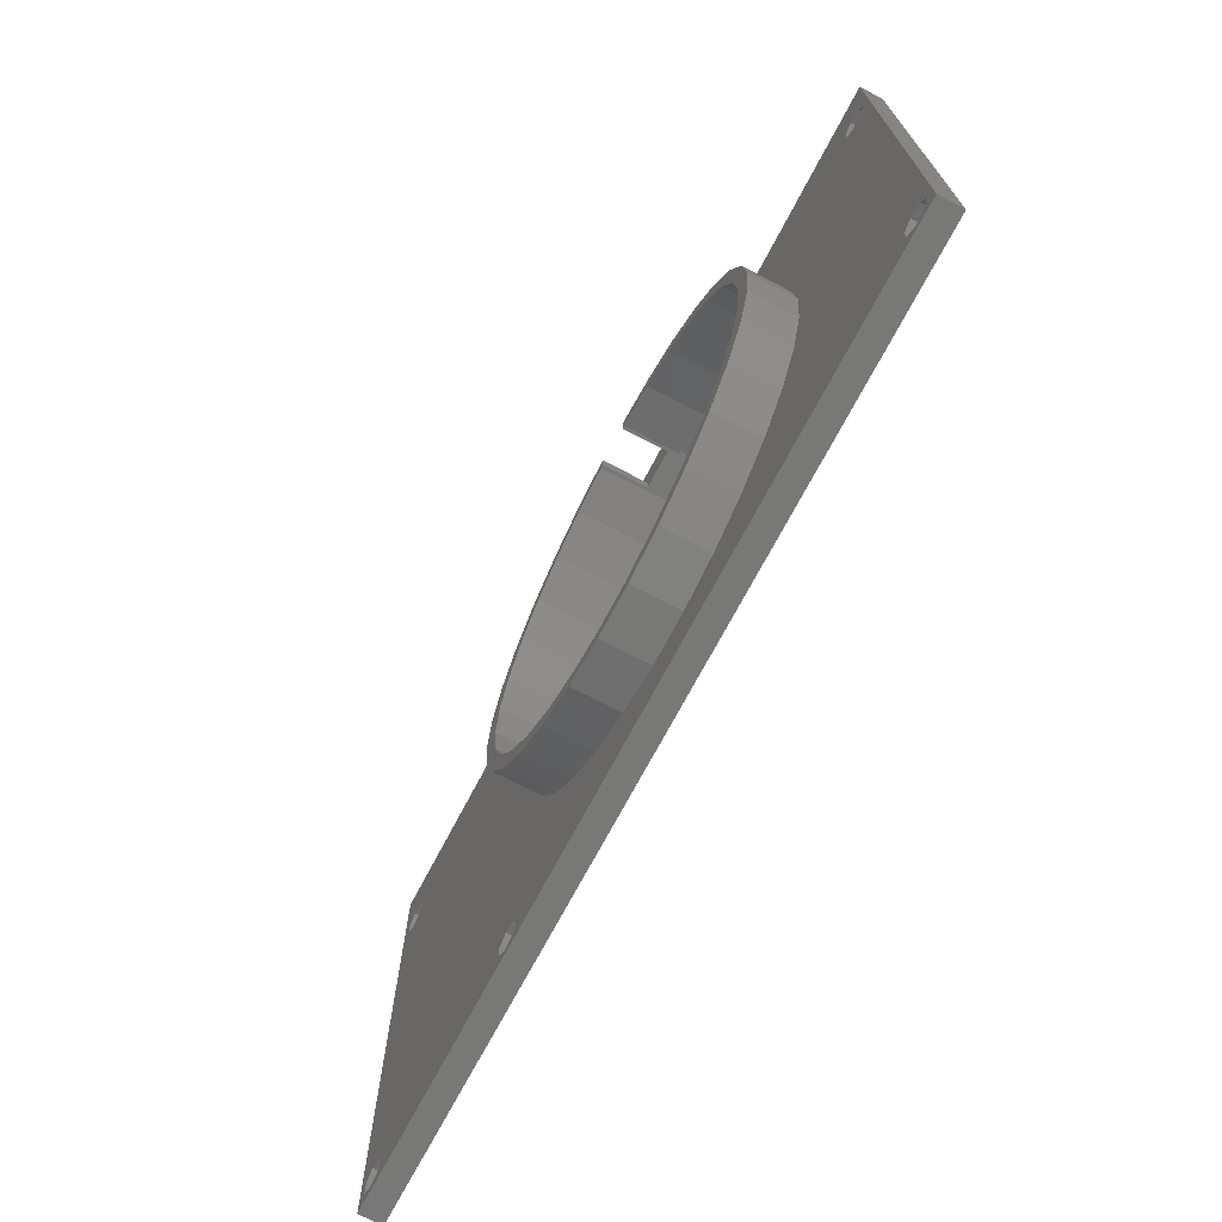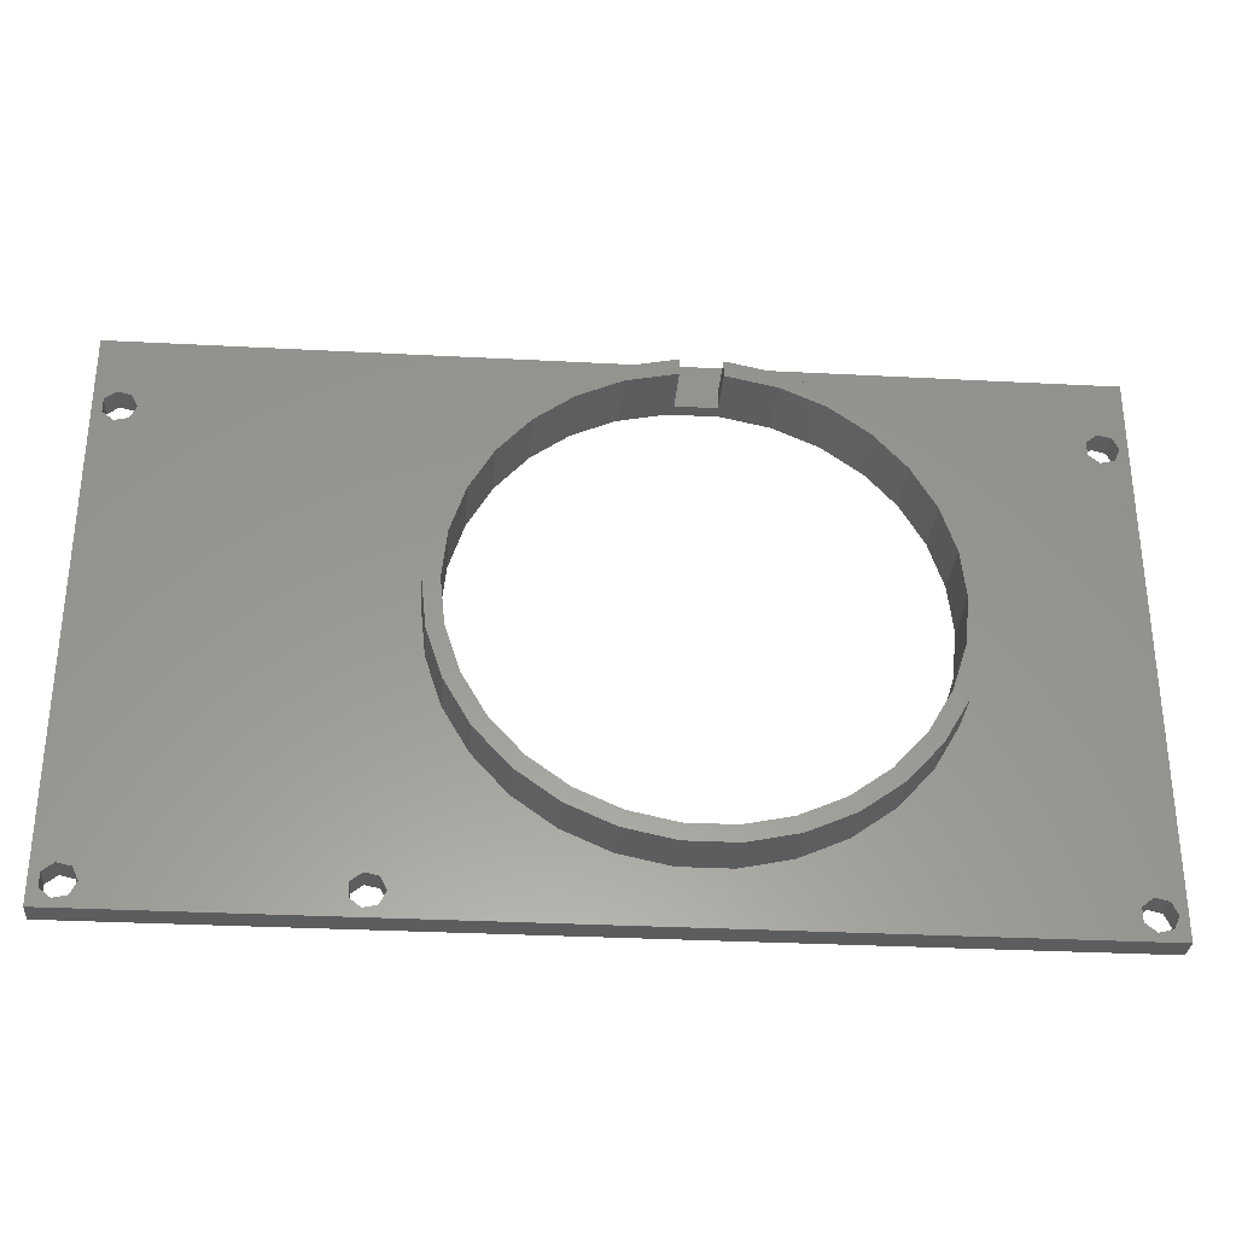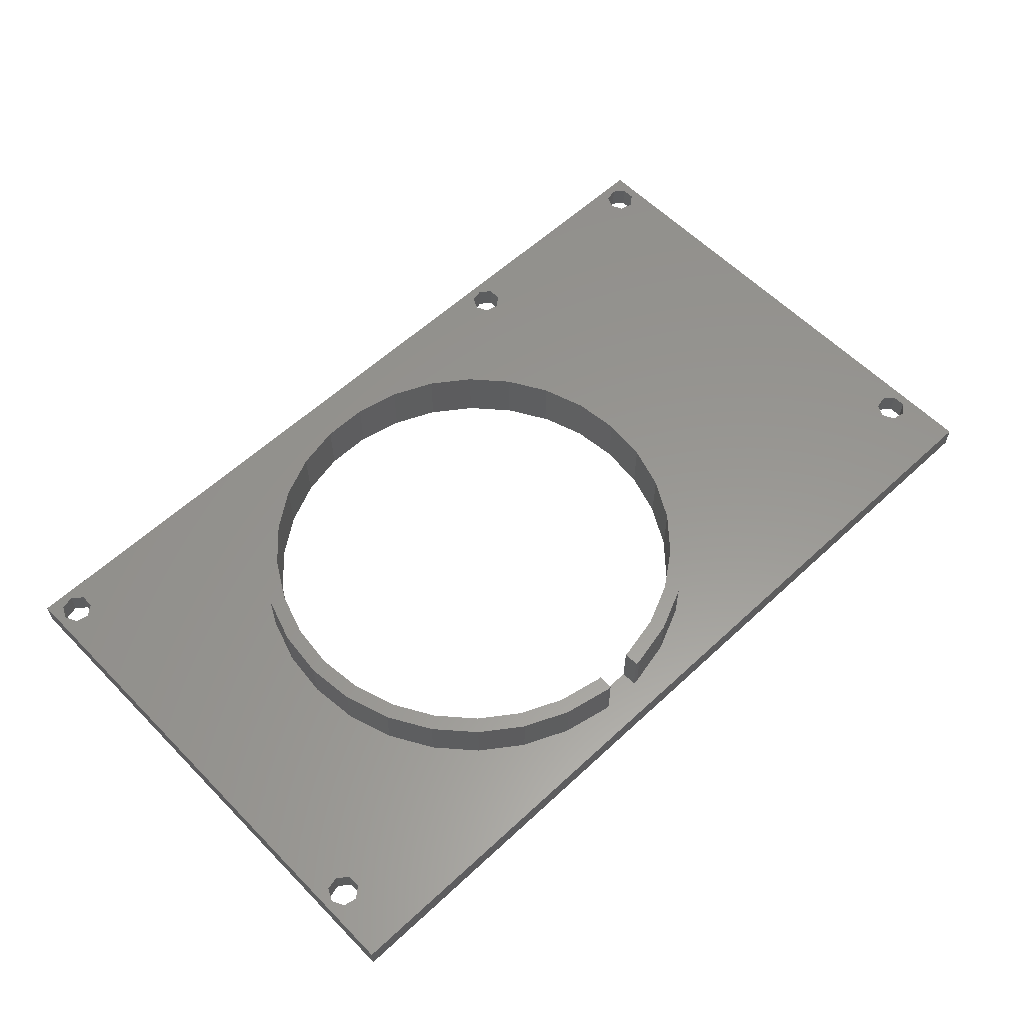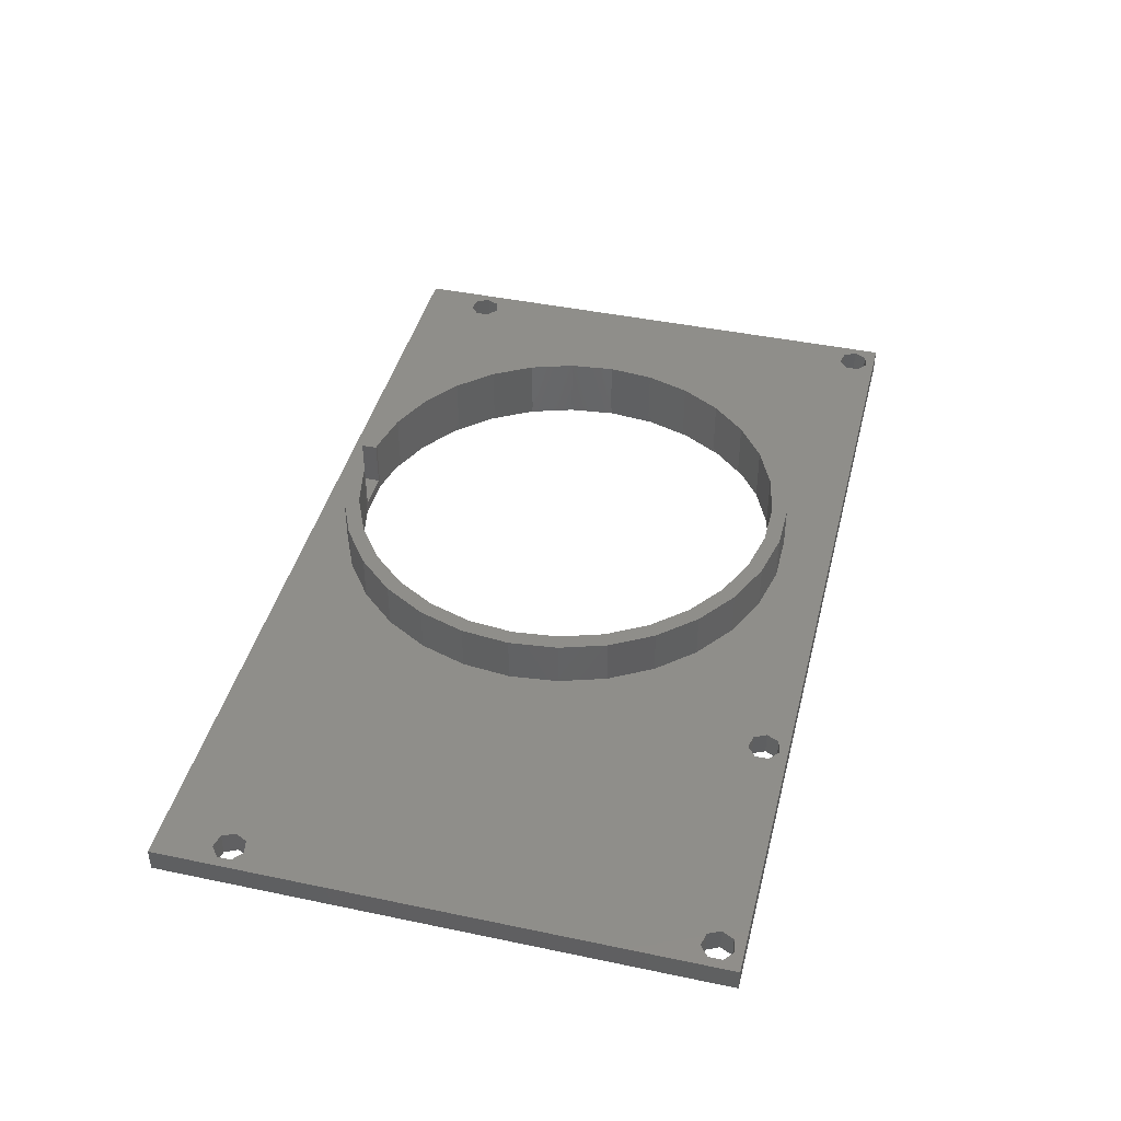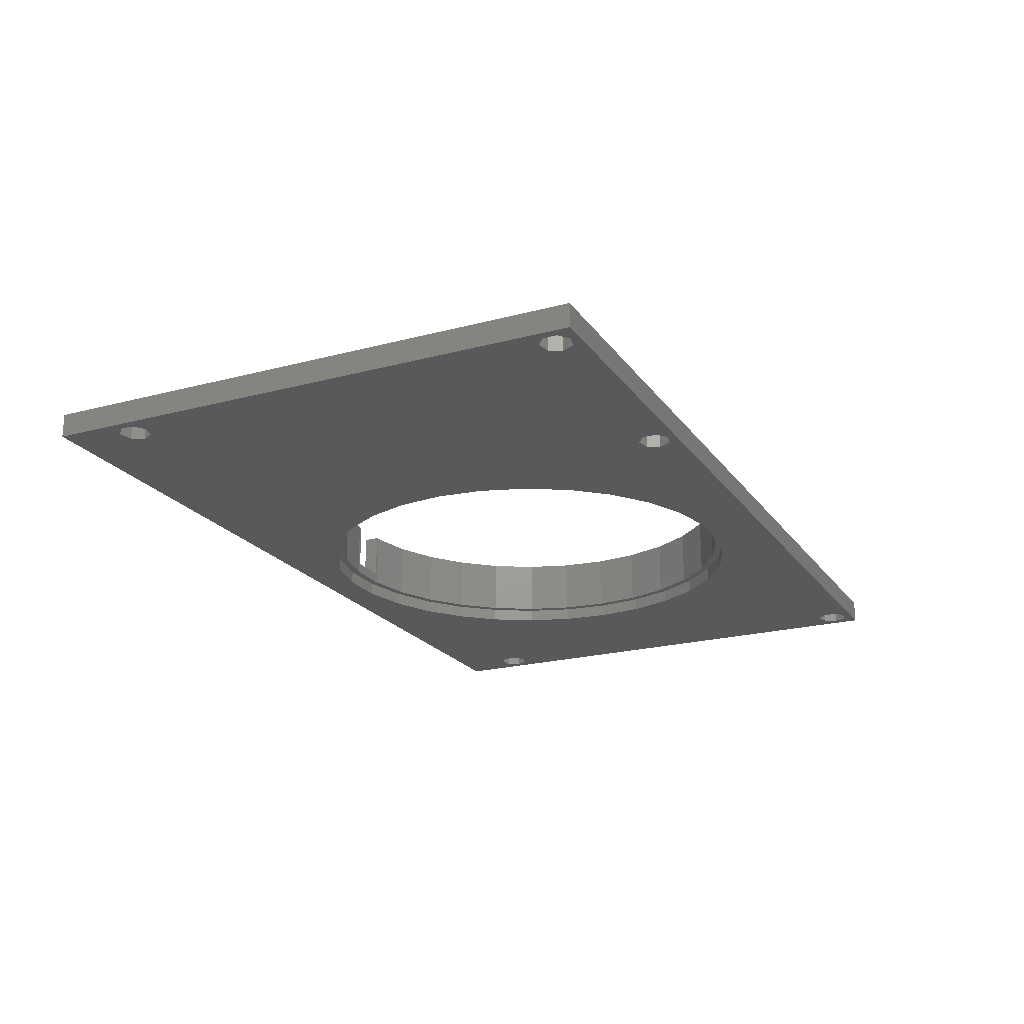
<metadata>
{"format":"stl","ext":"stl","renderer":"f3d","projection":"perspective","resolution":1024,"background":"white","views":[{"elev":-70.4,"azim":62.4,"up":"+Y"},{"elev":-31.4,"azim":-4.3,"up":"+Y"},{"elev":58.5,"azim":136.2,"up":"+Z"},{"elev":42.8,"azim":-76.0,"up":"+Z"},{"elev":-21.3,"azim":-64.5,"up":"+Z"}]}
</metadata>
<code>
# stl→obj: 268 verts, 556 faces
v -58.5 -30.5 0
v -58.5 -30.5 3
v -58.5 39.5 0
v -58.5 39.5 3
v 58.5 -30.5 0
v 58.5 -30.5 3
v 12.03 34.84 0
v 58.5 39.5 0
v -57.3 -26.63 0
v -20 6 0
v -54.25 28.94 0
v -53.5 30.5 0
v -57.3 -28.37 0
v -55.95 -29.45 0
v -23 -27.5 0
v -23.75 -29.06 0
v -25.45 -29.45 0
v -54.25 -29.06 0
v -53.5 -27.5 0
v -55.95 -25.55 0
v -54.25 -25.94 0
v -57.3 29.63 0
v -57.3 31.37 0
v -26.8 -28.37 0
v -55.95 32.45 0
v -54.25 32.06 0
v -26.8 -26.63 0
v -55.95 28.55 0
v -23.75 -25.94 0
v -25.45 -25.55 0
v -19.37 12.03 0
v -19.37 -0.02944 0
v -17.49 -5.795 0
v -14.46 -11.05 0
v -10.4 -15.55 0
v 55.05 -29.45 0
v 17.96 -21.58 0
v -5.5 -19.11 0
v 23.5 -19.11 0
v 0.03851 -21.58 0
v 5.969 -22.84 0
v 12.03 -22.84 0
v 56.75 -29.06 0
v 53.7 -28.37 0
v 53.7 29.63 0
v 37.37 -0.02944 0
v 53.7 31.37 0
v 53.7 -26.63 0
v 32.46 -11.05 0
v 35.49 -5.795 0
v -17.49 17.8 0
v 0.03851 33.58 0
v 5.969 34.84 0
v -14.46 23.05 0
v 38 6 0
v 37.37 12.03 0
v -10.4 27.55 0
v 35.49 17.8 0
v 32.46 23.05 0
v -5.5 31.11 0
v 28.4 27.55 0
v 23.5 31.11 0
v 17.96 33.58 0
v 28.4 -15.55 0
v 55.05 -25.55 0
v 57.5 -27.5 0
v 55.05 32.45 0
v 56.75 -25.94 0
v 55.05 28.55 0
v 56.75 28.94 0
v 57.5 30.5 0
v 56.75 32.06 0
v 58.5 39.5 3
v -25.45 -29.45 3
v -53.5 30.5 3
v -54.25 28.94 3
v -20.34 12.24 3
v -57.3 -28.37 3
v -57.3 -26.63 3
v -55.95 -25.55 3
v -23.75 -25.94 3
v -23 -27.5 3
v -55.95 -29.45 3
v -54.25 -29.06 3
v -57.3 29.63 3
v -54.25 32.06 3
v -57.3 31.37 3
v -55.95 32.45 3
v -23.75 -29.06 3
v -55.95 28.55 3
v -26.8 -28.37 3
v -53.5 -27.5 3
v -26.8 -26.63 3
v 12.14 -23.84 3
v -25.45 -25.55 3
v -21 6 3
v -54.25 -25.94 3
v -20.34 -0.2374 3
v 55.05 -25.55 3
v 56.75 -25.94 3
v 36.41 18.2 3
v 6.5 35.84 3
v 6.5 34.84 3
v 11.5 35.84 3
v 53.7 -26.63 3
v 36.41 -6.202 3
v -15.27 23.63 3
v -18.41 18.2 3
v -11.07 28.29 3
v 24 31.98 3
v 29.07 28.29 3
v -6 31.98 3
v -0.2705 34.53 3
v 5.864 35.84 3
v 55.05 32.45 3
v 56.75 32.06 3
v 18.27 34.53 3
v 12.14 35.84 3
v 11.5 34.84 3
v 57.5 -27.5 3
v 56.75 -29.06 3
v 33.27 23.63 3
v 55.05 -29.45 3
v 18.27 -22.53 3
v 53.7 -28.37 3
v 24 -19.98 3
v 5.864 -23.84 3
v 33.27 -11.63 3
v -6 -19.98 3
v -0.2705 -22.53 3
v -11.07 -16.29 3
v -15.27 -11.63 3
v -18.41 -6.202 3
v 38.34 12.24 3
v 38.34 -0.2374 3
v 53.7 29.63 3
v 39 6 3
v 29.07 -16.29 3
v 55.05 28.55 3
v 53.7 31.37 3
v 57.5 30.5 3
v 56.75 28.94 3
v -19.37 12.03 1.65
v -20 6 1.65
v -19.37 -0.02944 1.65
v -17.49 17.8 1.65
v -14.46 23.05 1.65
v -10.4 27.55 1.65
v -5.5 31.11 1.65
v 0.03851 33.58 1.65
v 5.969 34.84 1.65
v 12.03 34.84 1.65
v 17.96 33.58 1.65
v 23.5 31.11 1.65
v 28.4 27.55 1.65
v 32.46 23.05 1.65
v 35.49 17.8 1.65
v 37.37 12.03 1.65
v 38 6 1.65
v 37.37 -0.02944 1.65
v 35.49 -5.795 1.65
v 32.46 -11.05 1.65
v 28.4 -15.55 1.65
v 23.5 -19.11 1.65
v 17.96 -21.58 1.65
v 12.03 -22.84 1.65
v 5.969 -22.84 1.65
v 0.03851 -21.58 1.65
v -5.5 -19.11 1.65
v -10.4 -15.55 1.65
v -14.46 -11.05 1.65
v -17.49 -5.795 1.65
v -20.34 -0.2374 9
v -18.41 -6.202 9
v -21 6 9
v -15.27 -11.63 9
v -11.07 -16.29 9
v -6 -19.98 9
v -0.2705 -22.53 9
v 5.864 -23.84 9
v 12.14 -23.84 9
v 18.27 -22.53 9
v 24 -19.98 9
v 29.07 -16.29 9
v 33.27 -11.63 9
v 36.41 -6.202 9
v 38.34 -0.2374 9
v 39 6 9
v 38.34 12.24 9
v 36.41 18.2 9
v 33.27 23.63 9
v 29.07 28.29 9
v 24 31.98 9
v 18.27 34.53 9
v 12.14 35.84 9
v 11.5 35.84 9
v 11.5 33.85 9
v 11.5 33.85 3
v 6.5 33.85 3
v 6.5 35.84 9
v 6.5 33.85 9
v 5.864 35.84 9
v -0.2705 34.53 9
v -6 31.98 9
v -11.07 28.29 9
v -15.27 23.63 9
v -18.41 18.2 9
v -20.34 12.24 9
v -18.39 11.82 1.65
v -16.58 17.39 1.65
v -13.65 22.46 1.65
v -9.736 26.81 1.65
v -5 30.25 1.65
v 0.3475 32.63 1.65
v 6.073 33.85 1.65
v 11.93 33.85 1.65
v 17.65 32.63 1.65
v 23 30.25 1.65
v 27.74 26.81 1.65
v 31.65 22.46 1.65
v 34.58 17.39 1.65
v 37 6 1.65
v 36.39 0.1785 1.65
v 34.58 -5.389 1.65
v 31.65 -10.46 1.65
v 27.74 -14.81 1.65
v 23 -18.25 1.65
v 17.65 -20.63 1.65
v 11.93 -21.85 1.65
v 6.073 -21.85 1.65
v 0.3475 -20.63 1.65
v -5 -18.25 1.65
v -9.736 -14.81 1.65
v -13.65 -10.46 1.65
v -19 6 1.65
v -16.58 -5.389 1.65
v -18.39 0.1785 1.65
v 36.39 11.82 1.65
v -18.39 0.1785 9
v -19 6 9
v -16.58 -5.389 9
v -9.736 -14.81 9
v -13.65 -10.46 9
v -5 -18.25 9
v 0.3475 -20.63 9
v 6.073 -21.85 9
v 11.93 -21.85 9
v 17.65 -20.63 9
v 23 -18.25 9
v 27.74 -14.81 9
v 31.65 -10.46 9
v 36.39 11.82 9
v 37 6 9
v 34.58 17.39 9
v 31.65 22.46 9
v 27.74 26.81 9
v 23 30.25 9
v 17.65 32.63 9
v 11.93 33.85 9
v 6.073 33.85 9
v 36.39 0.1785 9
v 34.58 -5.389 9
v -18.39 11.82 9
v -16.58 17.39 9
v -13.65 22.46 9
v -9.736 26.81 9
v 0.3475 32.63 9
v -5 30.25 9
f 1 2 3
f 3 2 4
f 2 1 5
f 6 2 5
f 7 3 8
f 1 3 9
f 10 11 12
f 1 9 13
f 1 13 14
f 1 14 5
f 15 5 16
f 17 18 19
f 20 3 21
f 9 3 20
f 22 3 23
f 21 3 22
f 24 19 21
f 25 3 26
f 24 21 27
f 23 3 25
f 21 28 27
f 17 19 24
f 16 5 17
f 14 18 17
f 14 17 5
f 29 5 15
f 28 21 22
f 30 28 29
f 10 28 11
f 27 28 30
f 29 28 10
f 31 26 3
f 29 10 32
f 29 32 33
f 29 33 34
f 29 34 35
f 36 5 37
f 29 35 38
f 39 36 37
f 29 38 40
f 29 40 41
f 29 41 5
f 37 5 42
f 43 5 36
f 36 39 44
f 42 5 41
f 45 46 47
f 48 49 50
f 31 3 51
f 52 3 53
f 51 3 54
f 47 55 8
f 55 56 8
f 54 3 57
f 56 58 8
f 58 59 8
f 57 3 60
f 59 61 8
f 61 62 8
f 60 3 52
f 62 63 8
f 53 3 7
f 63 7 8
f 12 26 31
f 44 64 49
f 48 50 65
f 64 44 39
f 66 5 43
f 44 49 48
f 47 8 67
f 5 66 8
f 66 68 8
f 65 50 68
f 46 55 47
f 45 50 46
f 68 50 45
f 68 45 69
f 68 69 70
f 68 70 71
f 68 71 8
f 67 8 72
f 72 8 71
f 10 12 31
f 3 4 8
f 8 4 73
f 74 2 6
f 75 76 77
f 4 2 78
f 4 78 79
f 4 79 80
f 81 82 6
f 83 2 84
f 78 2 83
f 4 80 85
f 77 86 75
f 4 85 87
f 4 87 88
f 4 88 86
f 89 74 6
f 85 80 90
f 74 91 92
f 82 89 6
f 90 80 93
f 94 95 6
f 90 93 95
f 95 81 6
f 96 76 90
f 91 97 92
f 84 2 74
f 90 95 98
f 99 100 101
f 90 98 96
f 102 103 104
f 74 92 84
f 105 99 106
f 107 4 108
f 109 4 107
f 110 111 73
f 112 4 109
f 113 4 112
f 114 4 113
f 73 4 114
f 115 116 73
f 73 114 102
f 117 110 73
f 118 117 73
f 119 104 103
f 73 102 104
f 73 104 118
f 120 121 6
f 73 111 122
f 73 122 101
f 77 4 86
f 77 108 4
f 123 124 6
f 123 125 126
f 124 94 6
f 127 95 94
f 125 105 128
f 129 95 130
f 131 95 129
f 132 95 131
f 133 95 132
f 98 95 133
f 99 101 134
f 127 130 95
f 106 128 105
f 135 106 99
f 121 123 6
f 136 101 100
f 73 120 6
f 73 100 120
f 99 137 135
f 99 134 137
f 125 128 138
f 126 124 123
f 139 136 100
f 140 101 136
f 73 101 140
f 73 140 115
f 73 141 100
f 73 116 141
f 141 142 100
f 142 139 100
f 138 126 125
f 96 77 76
f 91 80 97
f 91 93 80
f 6 5 8
f 73 6 8
f 20 80 79
f 9 20 79
f 9 79 78
f 13 9 78
f 21 97 80
f 20 21 80
f 92 97 19
f 19 97 21
f 92 19 84
f 84 19 18
f 84 18 83
f 83 18 14
f 83 14 78
f 78 14 13
f 25 88 87
f 23 25 87
f 23 87 85
f 22 23 85
f 26 86 88
f 25 26 88
f 75 86 12
f 12 86 26
f 75 12 76
f 76 12 11
f 76 11 90
f 90 11 28
f 90 28 85
f 85 28 22
f 30 95 93
f 27 30 93
f 27 93 91
f 24 27 91
f 29 81 95
f 30 29 95
f 82 81 15
f 15 81 29
f 82 15 89
f 89 15 16
f 89 16 74
f 74 16 17
f 74 17 91
f 91 17 24
f 31 143 144
f 10 31 144
f 144 145 32
f 10 144 32
f 51 146 143
f 31 51 143
f 54 147 146
f 51 54 146
f 57 148 147
f 54 57 147
f 60 149 148
f 57 60 148
f 52 150 149
f 60 52 149
f 53 151 150
f 52 53 150
f 7 152 151
f 53 7 151
f 63 153 152
f 7 63 152
f 62 154 153
f 63 62 153
f 61 155 154
f 62 61 154
f 156 155 59
f 59 155 61
f 157 156 58
f 58 156 59
f 158 157 56
f 56 157 58
f 159 158 55
f 55 158 56
f 159 55 160
f 160 55 46
f 160 46 161
f 161 46 50
f 161 50 162
f 162 50 49
f 162 49 163
f 163 49 64
f 163 64 164
f 164 64 39
f 164 39 165
f 165 39 37
f 165 37 166
f 166 37 42
f 166 42 167
f 167 42 41
f 167 41 168
f 168 41 40
f 168 40 169
f 169 40 38
f 169 38 170
f 170 38 35
f 171 170 35
f 34 171 35
f 172 171 34
f 33 172 34
f 145 172 33
f 32 145 33
f 65 99 105
f 48 65 105
f 48 105 125
f 44 48 125
f 68 100 99
f 65 68 99
f 120 100 66
f 66 100 68
f 120 66 121
f 121 66 43
f 121 43 123
f 123 43 36
f 123 36 125
f 125 36 44
f 67 115 140
f 47 67 140
f 47 140 136
f 45 47 136
f 72 116 115
f 67 72 115
f 141 116 71
f 71 116 72
f 141 71 142
f 142 71 70
f 142 70 139
f 139 70 69
f 139 69 136
f 136 69 45
f 98 133 173
f 173 133 174
f 96 98 175
f 175 98 173
f 133 132 174
f 174 132 176
f 132 131 176
f 176 131 177
f 177 131 129
f 178 177 129
f 178 129 130
f 179 178 130
f 179 130 127
f 180 179 127
f 180 127 94
f 181 180 94
f 181 94 124
f 182 181 124
f 182 124 126
f 183 182 126
f 183 126 138
f 184 183 138
f 184 138 128
f 185 184 128
f 185 128 106
f 186 185 106
f 186 106 135
f 187 186 135
f 187 135 137
f 188 187 137
f 189 188 137
f 134 189 137
f 190 189 134
f 101 190 134
f 191 190 101
f 122 191 101
f 192 191 122
f 111 192 122
f 192 111 193
f 193 111 110
f 193 110 194
f 194 110 117
f 194 117 195
f 195 117 118
f 195 118 196
f 196 118 104
f 196 104 197
f 197 104 119
f 197 119 198
f 103 199 198
f 119 103 198
f 103 102 200
f 199 103 201
f 201 103 200
f 200 102 202
f 202 102 114
f 202 114 203
f 203 114 113
f 203 113 204
f 204 113 112
f 204 112 205
f 205 112 109
f 205 109 206
f 206 109 107
f 206 107 207
f 207 107 108
f 207 108 208
f 208 108 77
f 208 77 175
f 175 77 96
f 144 143 145
f 209 143 146
f 210 146 147
f 211 147 148
f 212 148 149
f 213 149 150
f 214 150 151
f 215 151 152
f 216 152 153
f 217 153 154
f 218 154 155
f 219 155 156
f 220 156 157
f 221 157 158
f 222 158 159
f 223 159 160
f 224 160 161
f 225 161 162
f 226 162 163
f 227 163 164
f 228 164 165
f 229 165 166
f 230 166 167
f 231 167 168
f 232 168 169
f 233 169 170
f 234 170 171
f 145 171 172
f 145 143 235
f 231 168 232
f 236 145 237
f 233 170 234
f 145 236 171
f 236 234 171
f 238 158 222
f 220 157 221
f 221 158 238
f 222 159 223
f 223 160 224
f 224 161 225
f 225 162 226
f 226 163 227
f 227 164 228
f 228 165 229
f 229 166 230
f 230 167 231
f 235 143 209
f 237 145 235
f 209 146 210
f 210 147 211
f 211 148 212
f 212 149 213
f 213 150 214
f 214 151 215
f 215 152 216
f 216 153 217
f 217 154 218
f 218 155 219
f 219 156 220
f 232 169 233
f 208 175 173
f 239 208 174
f 174 208 173
f 239 240 208
f 241 239 176
f 242 243 177
f 244 242 178
f 245 244 179
f 246 245 180
f 247 246 181
f 248 247 182
f 249 248 183
f 250 249 184
f 251 250 185
f 252 253 188
f 254 252 189
f 255 254 190
f 256 255 191
f 257 256 192
f 258 257 193
f 259 258 194
f 195 197 194
f 197 259 194
f 201 200 260
f 194 258 193
f 193 257 192
f 192 256 191
f 191 255 190
f 190 254 189
f 189 252 188
f 188 253 187
f 253 261 187
f 187 262 186
f 186 251 185
f 185 250 184
f 184 249 183
f 183 248 182
f 182 247 181
f 181 246 180
f 180 245 179
f 179 244 178
f 178 242 177
f 177 243 176
f 243 241 176
f 176 239 174
f 263 264 208
f 262 251 186
f 265 208 264
f 205 208 265
f 204 265 266
f 260 200 267
f 203 266 268
f 200 268 267
f 202 268 200
f 203 268 202
f 204 266 203
f 205 265 204
f 206 208 205
f 207 208 206
f 196 197 195
f 261 262 187
f 240 263 208
f 216 259 197
f 199 216 198
f 198 216 197
f 215 216 199
f 260 199 201
f 215 199 260
f 209 263 240
f 235 209 240
f 240 239 237
f 235 240 237
f 210 264 263
f 209 210 263
f 211 265 264
f 210 211 264
f 212 266 265
f 211 212 265
f 213 268 266
f 212 213 266
f 214 267 268
f 213 214 268
f 215 260 267
f 214 215 267
f 217 258 259
f 216 217 259
f 218 257 258
f 217 218 258
f 219 256 257
f 218 219 257
f 255 256 220
f 220 256 219
f 254 255 221
f 221 255 220
f 252 254 238
f 238 254 221
f 253 252 222
f 222 252 238
f 253 222 261
f 261 222 223
f 261 223 262
f 262 223 224
f 262 224 251
f 251 224 225
f 251 225 250
f 250 225 226
f 250 226 249
f 249 226 227
f 249 227 248
f 248 227 228
f 248 228 247
f 247 228 229
f 247 229 246
f 246 229 230
f 246 230 245
f 245 230 231
f 245 231 244
f 244 231 232
f 244 232 242
f 242 232 233
f 243 242 233
f 234 243 233
f 241 243 234
f 236 241 234
f 239 241 236
f 237 239 236

</code>
